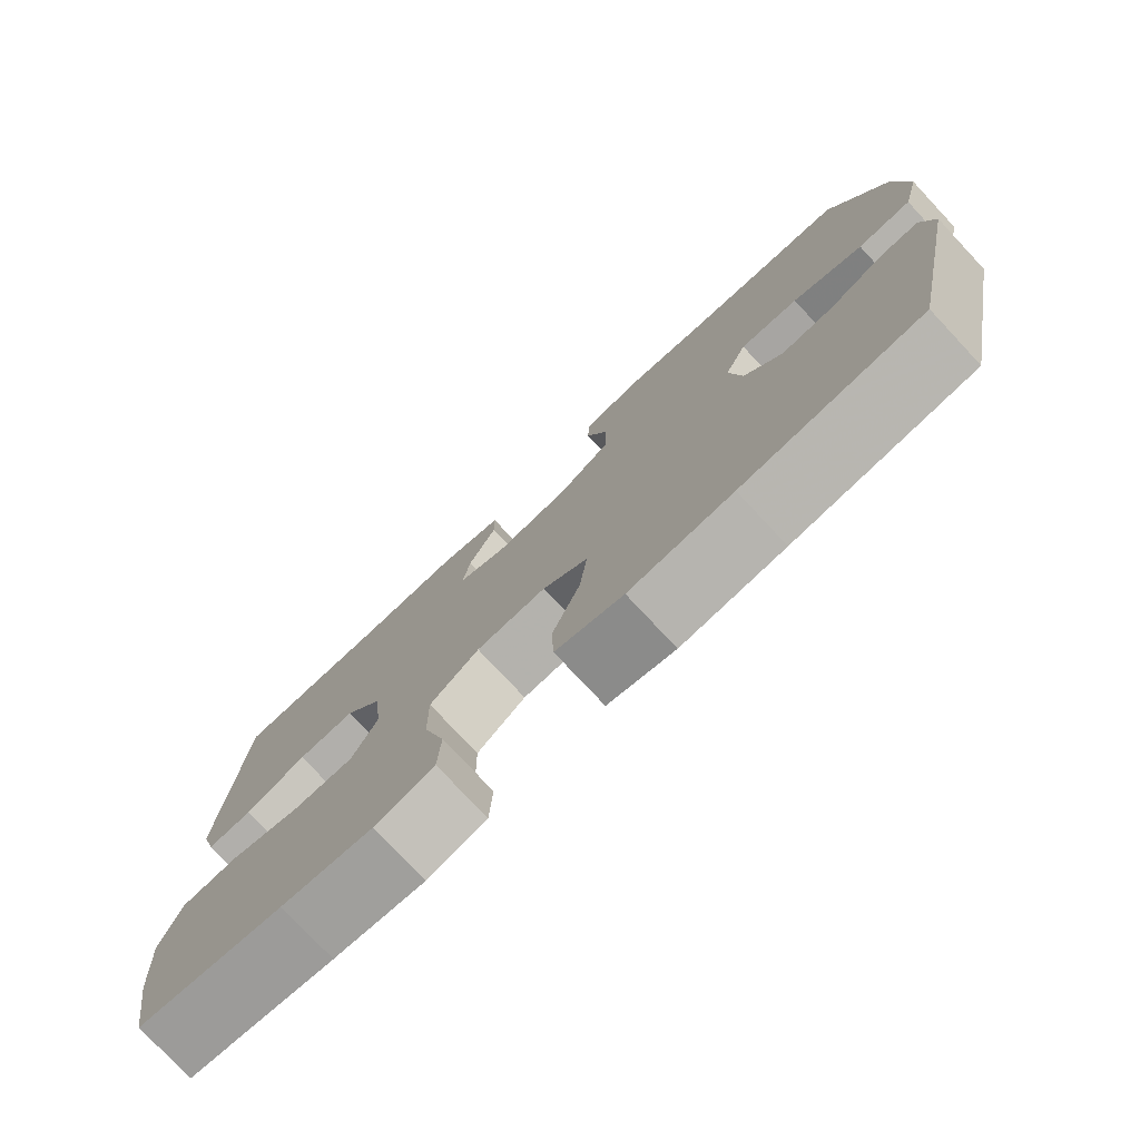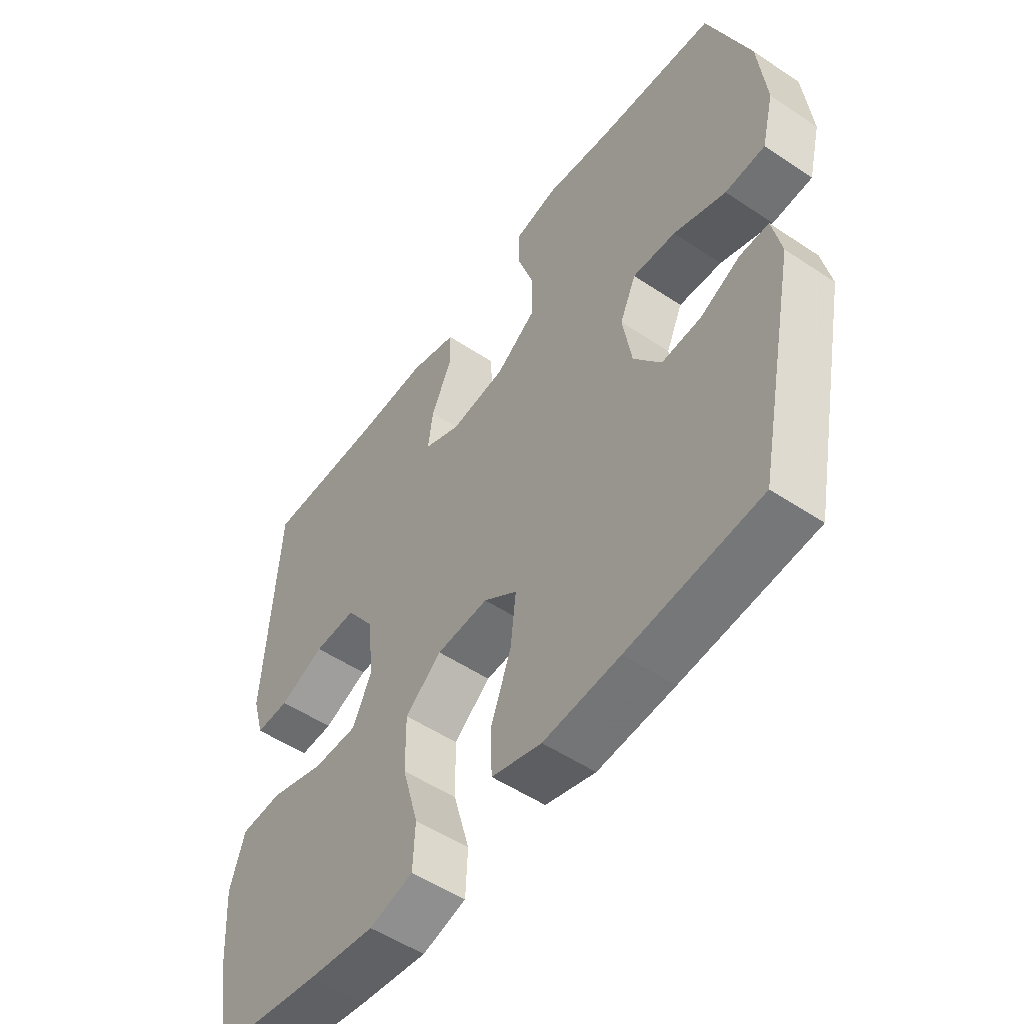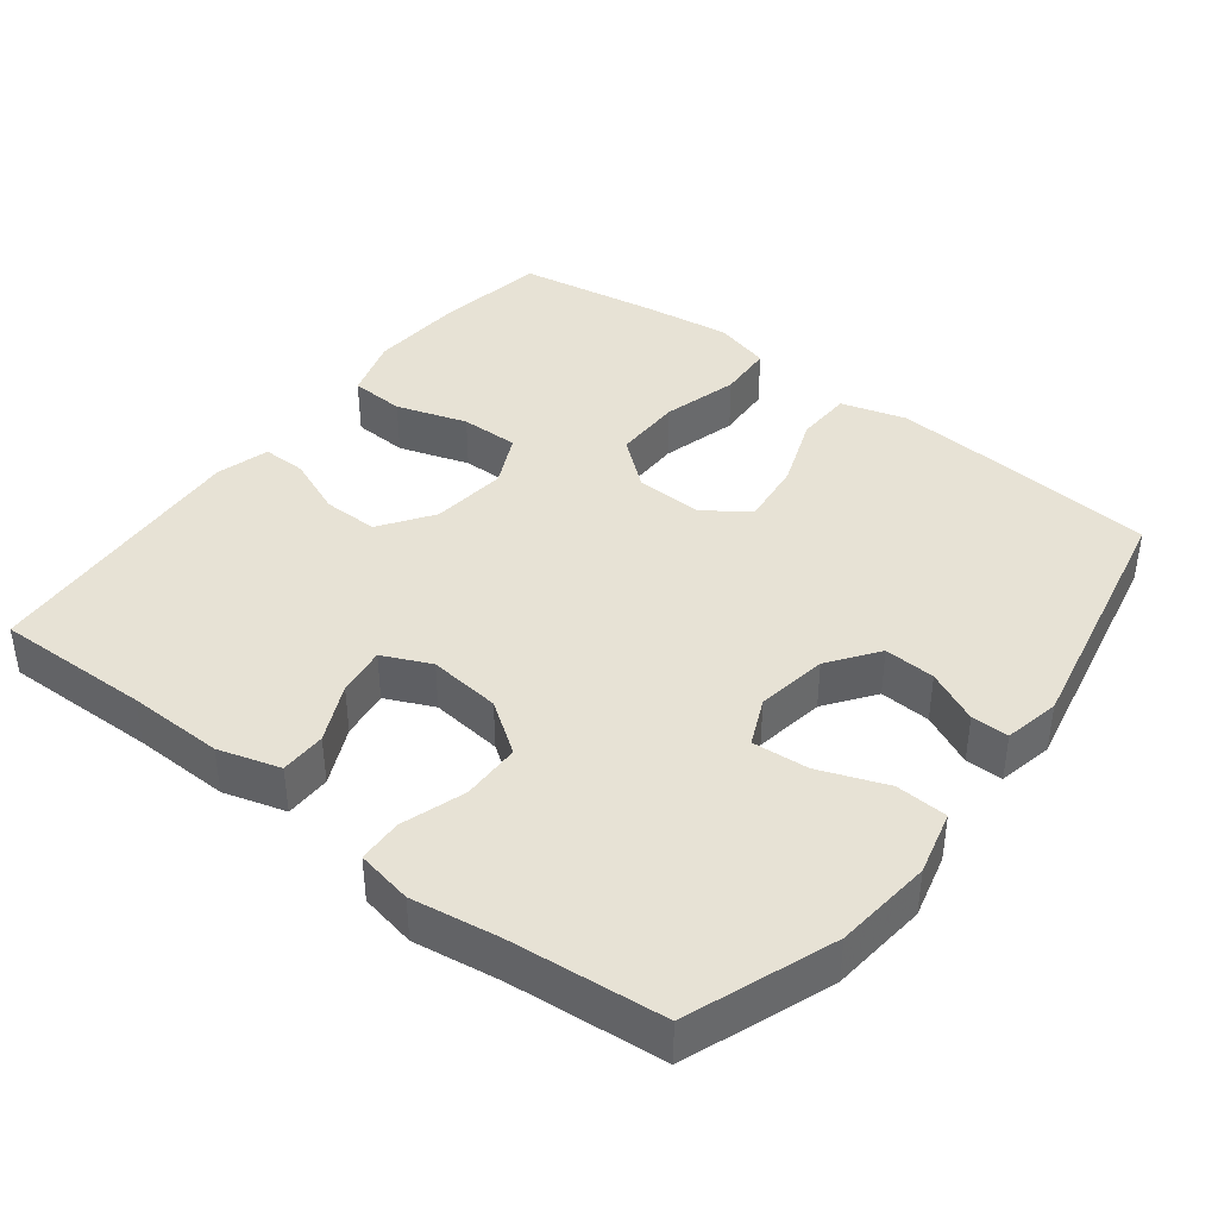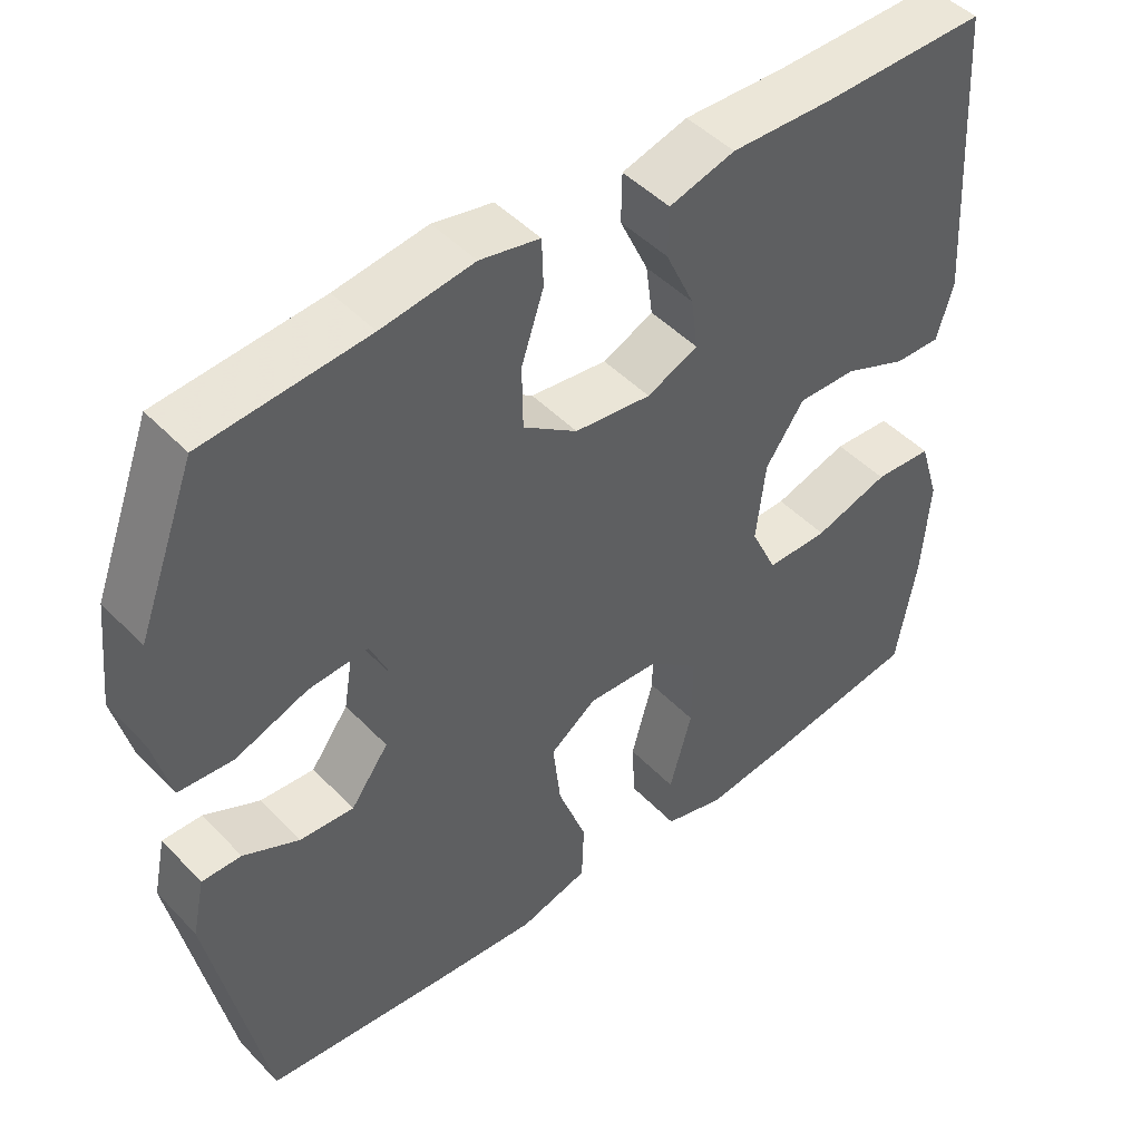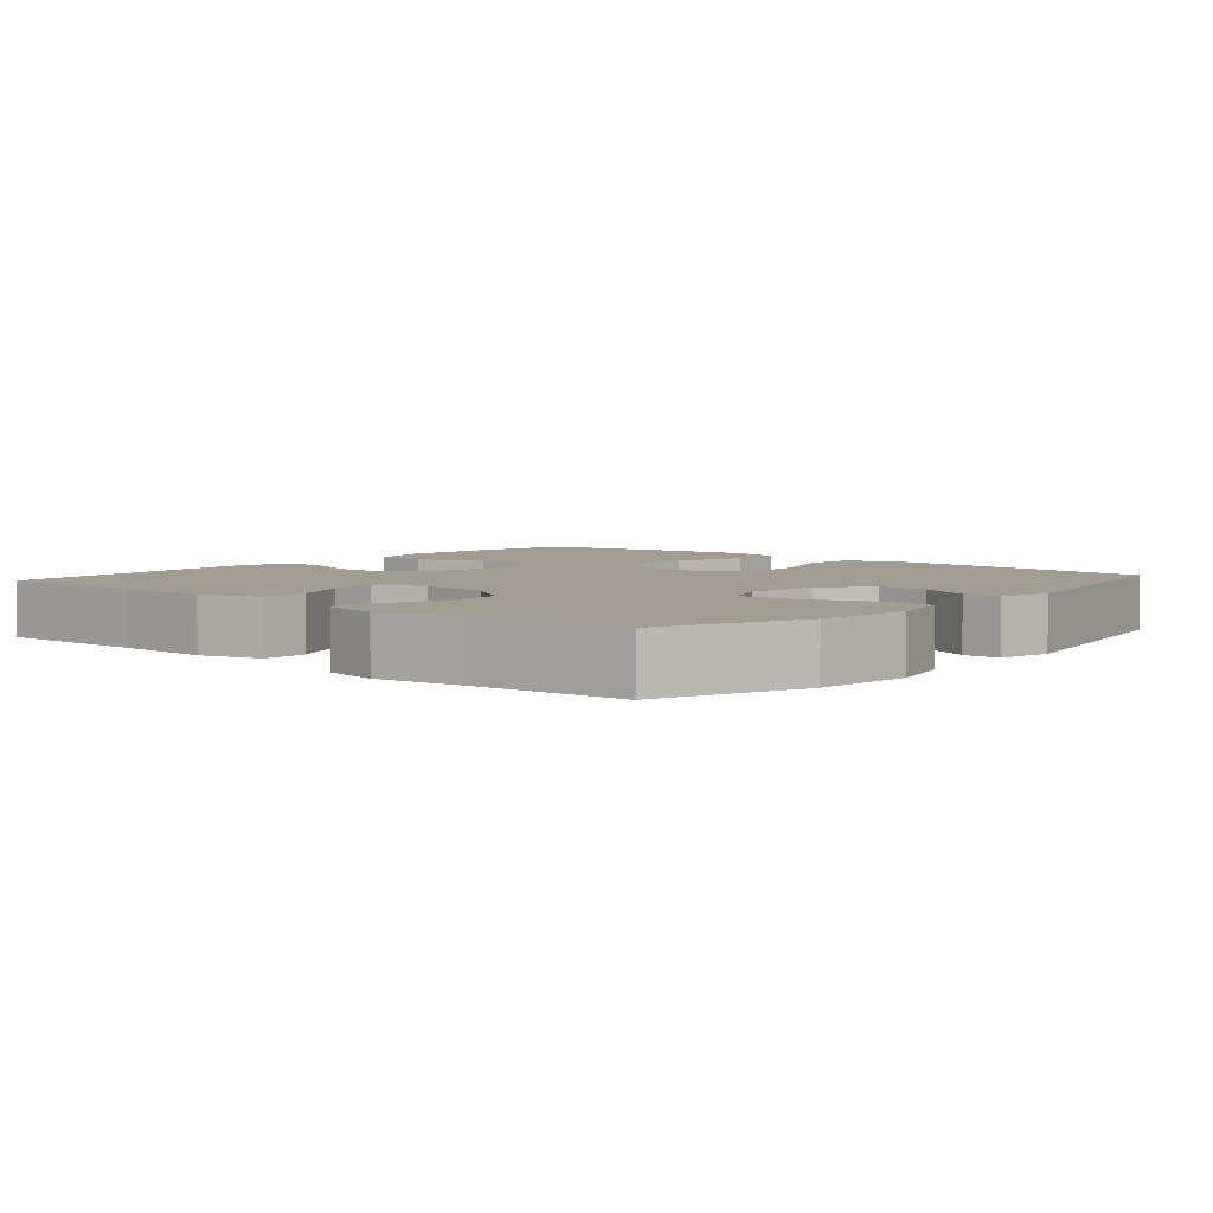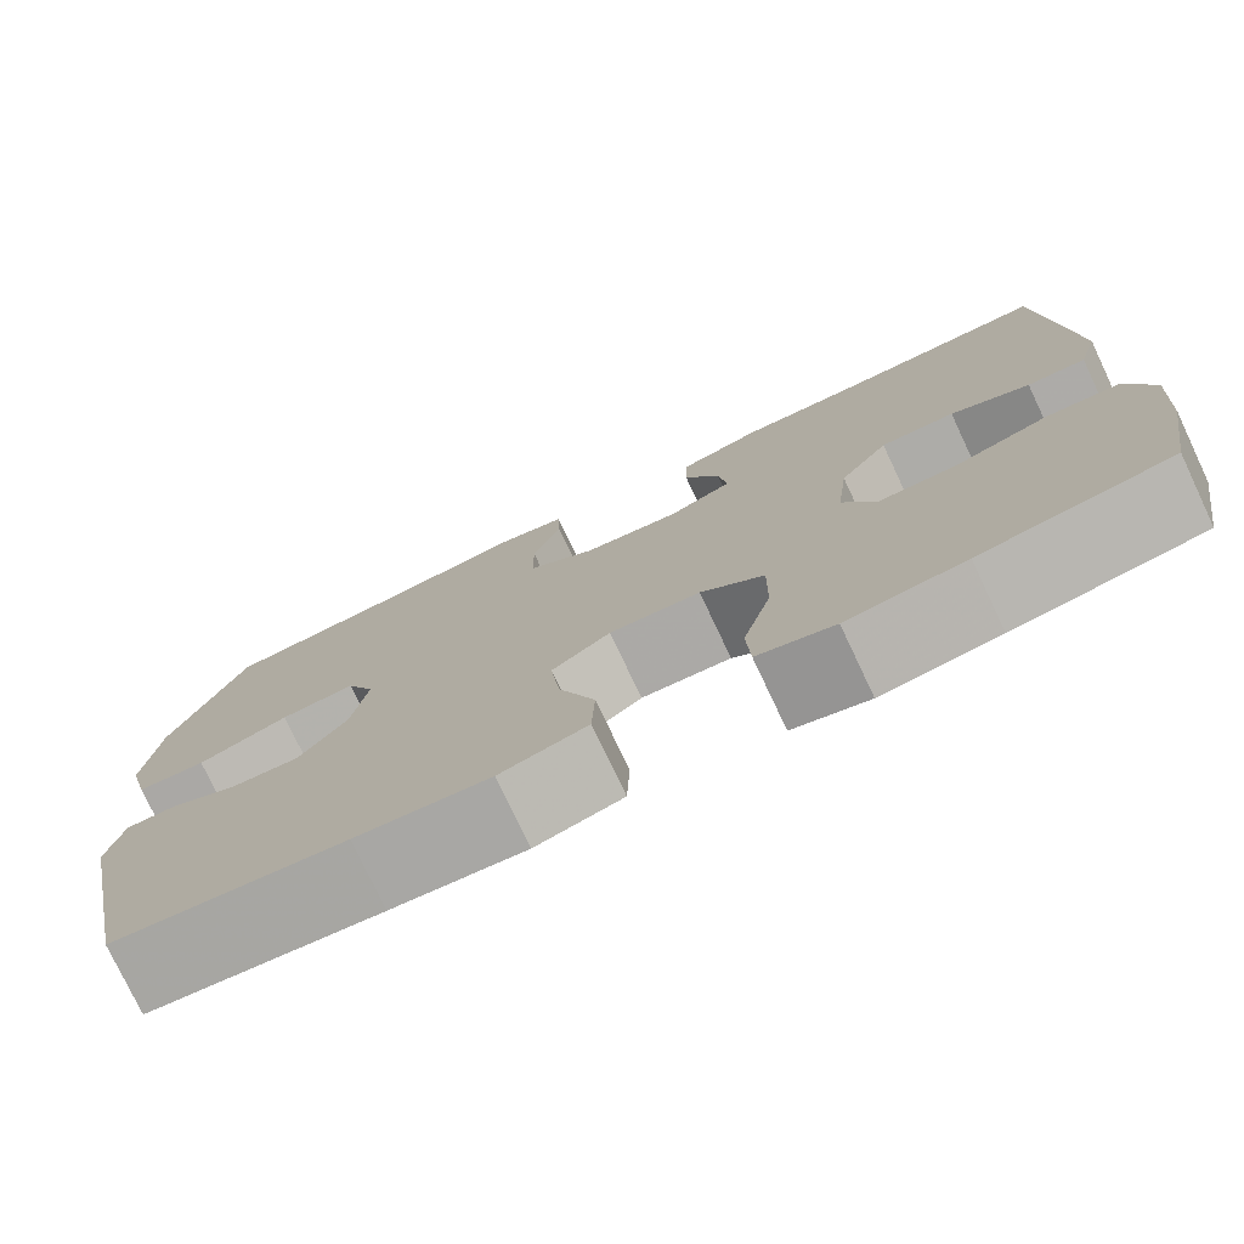
<metadata>
{"format":"obj","ext":"obj","renderer":"f3d","projection":"perspective","resolution":1024,"background":"white","views":[{"elev":-77.5,"azim":43.1,"up":"+Z"},{"elev":-52.7,"azim":54.3,"up":"+Z"},{"elev":40.5,"azim":37.6,"up":"+Y"},{"elev":46.6,"azim":139.3,"up":"+Z"},{"elev":4.6,"azim":40.8,"up":"+Y"},{"elev":-77.1,"azim":-154.7,"up":"+Z"}]}
</metadata>
<code>
v -0.5 0.07 0.5
v -0.288 0.07 0.496
v -0.156 0.07 0.499
v -0.071 0.07 0.474
v -0.07 0.07 0.411
v -0.107 0.07 0.331
v -0.116 0.07 0.264
v -0.05 0.07 0.234
v 0.049 0.07 0.245
v 0.119 0.07 0.294
v 0.12 0.07 0.375
v 0.091 0.07 0.462
v 0.093 0.07 0.523
v 0.17 0.07 0.538
v 0.289 0.07 0.52
v 0.5 0.07 0.5
v 0.575 0.07 0.3
v 0.589 0.07 0.166
v 0.567 0.07 0.078
v 0.496 0.07 0.074
v 0.403 0.07 0.109
v 0.326 0.07 0.115
v 0.297 0.07 0.05
v 0.313 0.07 -0.047
v 0.362 0.07 -0.114
v 0.432 0.07 -0.11
v 0.504 0.07 -0.076
v 0.555 0.07 -0.076
v 0.571 0.07 -0.152
v 0.5 0.07 -0.5
v 0.264 0.07 -0.521
v 0.128 0.07 -0.531
v 0.039 0.07 -0.505
v 0.036 0.07 -0.428
v 0.073 0.07 -0.328
v 0.083 0.07 -0.24
v 0.023 0.07 -0.196
v -0.07 0.07 -0.2
v -0.135 0.07 -0.253
v -0.134 0.07 -0.347
v -0.105 0.07 -0.451
v -0.109 0.07 -0.527
v -0.187 0.07 -0.548
v -0.307 0.07 -0.532
v -0.5 0.07 -0.5
v -0.526 0.07 -0.349
v -0.535 0.07 -0.22
v -0.509 0.07 -0.136
v -0.434 0.07 -0.132
v -0.337 0.07 -0.163
v -0.257 0.07 -0.164
v -0.223 0.07 -0.092
v -0.235 0.07 0.012
v -0.285 0.07 0.084
v -0.361 0.07 0.083
v -0.442 0.07 0.05
v -0.502 0.07 0.049
v -0.523 0.07 0.122
v -0.516 0.07 0.239
v -0.5 0 0.5
v -0.288 0 0.496
v -0.156 0 0.499
v -0.071 0 0.474
v -0.07 0 0.411
v -0.107 0 0.331
v -0.116 0 0.264
v -0.05 0 0.234
v 0.049 0 0.245
v 0.119 0 0.294
v 0.12 0 0.375
v 0.091 0 0.462
v 0.093 0 0.523
v 0.17 0 0.538
v 0.289 0 0.52
v 0.5 0 0.5
v 0.575 0 0.3
v 0.589 0 0.166
v 0.567 0 0.078
v 0.496 0 0.074
v 0.403 0 0.109
v 0.326 0 0.115
v 0.297 0 0.05
v 0.313 0 -0.047
v 0.362 0 -0.114
v 0.432 0 -0.11
v 0.504 0 -0.076
v 0.555 0 -0.076
v 0.571 0 -0.152
v 0.5 0 -0.5
v 0.264 0 -0.521
v 0.128 0 -0.531
v 0.039 0 -0.505
v 0.036 0 -0.428
v 0.073 0 -0.328
v 0.083 0 -0.24
v 0.023 0 -0.196
v -0.07 0 -0.2
v -0.135 0 -0.253
v -0.134 0 -0.347
v -0.105 0 -0.451
v -0.109 0 -0.527
v -0.187 0 -0.548
v -0.307 0 -0.532
v -0.5 0 -0.5
v -0.526 0 -0.349
v -0.535 0 -0.22
v -0.509 0 -0.136
v -0.434 0 -0.132
v -0.337 0 -0.163
v -0.257 0 -0.164
v -0.223 0 -0.092
v -0.235 0 0.012
v -0.285 0 0.084
v -0.361 0 0.083
v -0.442 0 0.05
v -0.502 0 0.049
v -0.523 0 0.122
v -0.516 0 0.239
f 58 59 1 2
f 55 56 57 58
f 54 55 58 2
f 53 54 2 3
f 52 53 3 4
f 47 48 49 50
f 47 50 51
f 46 47 51
f 45 46 51
f 44 45 51
f 43 44 51 52
f 40 41 42 43
f 39 40 43 52
f 32 33 34 35
f 32 35 36
f 31 32 36
f 30 31 36
f 29 30 36 37
f 26 27 28 29
f 25 26 29 37
f 18 19 20 21
f 18 21 22
f 15 16 17 18
f 15 18 22
f 14 15 22 23
f 11 12 13 14
f 10 11 14 23
f 4 5 6
f 52 4 6
f 52 6 7
f 38 39 52 7
f 24 25 37 38
f 24 38 7 8
f 9 10 23 24
f 8 9 24
f 61 60 118 117
f 117 116 115 114
f 61 117 114 113
f 62 61 113 112
f 63 62 112 111
f 109 108 107 106
f 110 109 106
f 110 106 105
f 110 105 104
f 110 104 103
f 111 110 103 102
f 102 101 100 99
f 111 102 99 98
f 94 93 92 91
f 95 94 91
f 95 91 90
f 95 90 89
f 96 95 89 88
f 88 87 86 85
f 96 88 85 84
f 80 79 78 77
f 81 80 77
f 77 76 75 74
f 81 77 74
f 82 81 74 73
f 73 72 71 70
f 82 73 70 69
f 65 64 63
f 65 63 111
f 66 65 111
f 66 111 98 97
f 97 96 84 83
f 67 66 97 83
f 83 82 69 68
f 83 68 67
f 1 60 61 2
f 2 61 62 3
f 3 62 63 4
f 4 63 64 5
f 5 64 65 6
f 6 65 66 7
f 7 66 67 8
f 8 67 68 9
f 9 68 69 10
f 10 69 70 11
f 11 70 71 12
f 12 71 72 13
f 13 72 73 14
f 14 73 74 15
f 15 74 75 16
f 16 75 76 17
f 17 76 77 18
f 18 77 78 19
f 19 78 79 20
f 20 79 80 21
f 21 80 81 22
f 22 81 82 23
f 23 82 83 24
f 24 83 84 25
f 25 84 85 26
f 26 85 86 27
f 27 86 87 28
f 28 87 88 29
f 29 88 89 30
f 30 89 90 31
f 31 90 91 32
f 32 91 92 33
f 33 92 93 34
f 34 93 94 35
f 35 94 95 36
f 36 95 96 37
f 37 96 97 38
f 38 97 98 39
f 39 98 99 40
f 40 99 100 41
f 41 100 101 42
f 42 101 102 43
f 43 102 103 44
f 44 103 104 45
f 45 104 105 46
f 46 105 106 47
f 47 106 107 48
f 48 107 108 49
f 49 108 109 50
f 50 109 110 51
f 51 110 111 52
f 52 111 112 53
f 53 112 113 54
f 54 113 114 55
f 55 114 115 56
f 56 115 116 57
f 57 116 117 58
f 58 117 118 59
f 59 118 60 1

</code>
